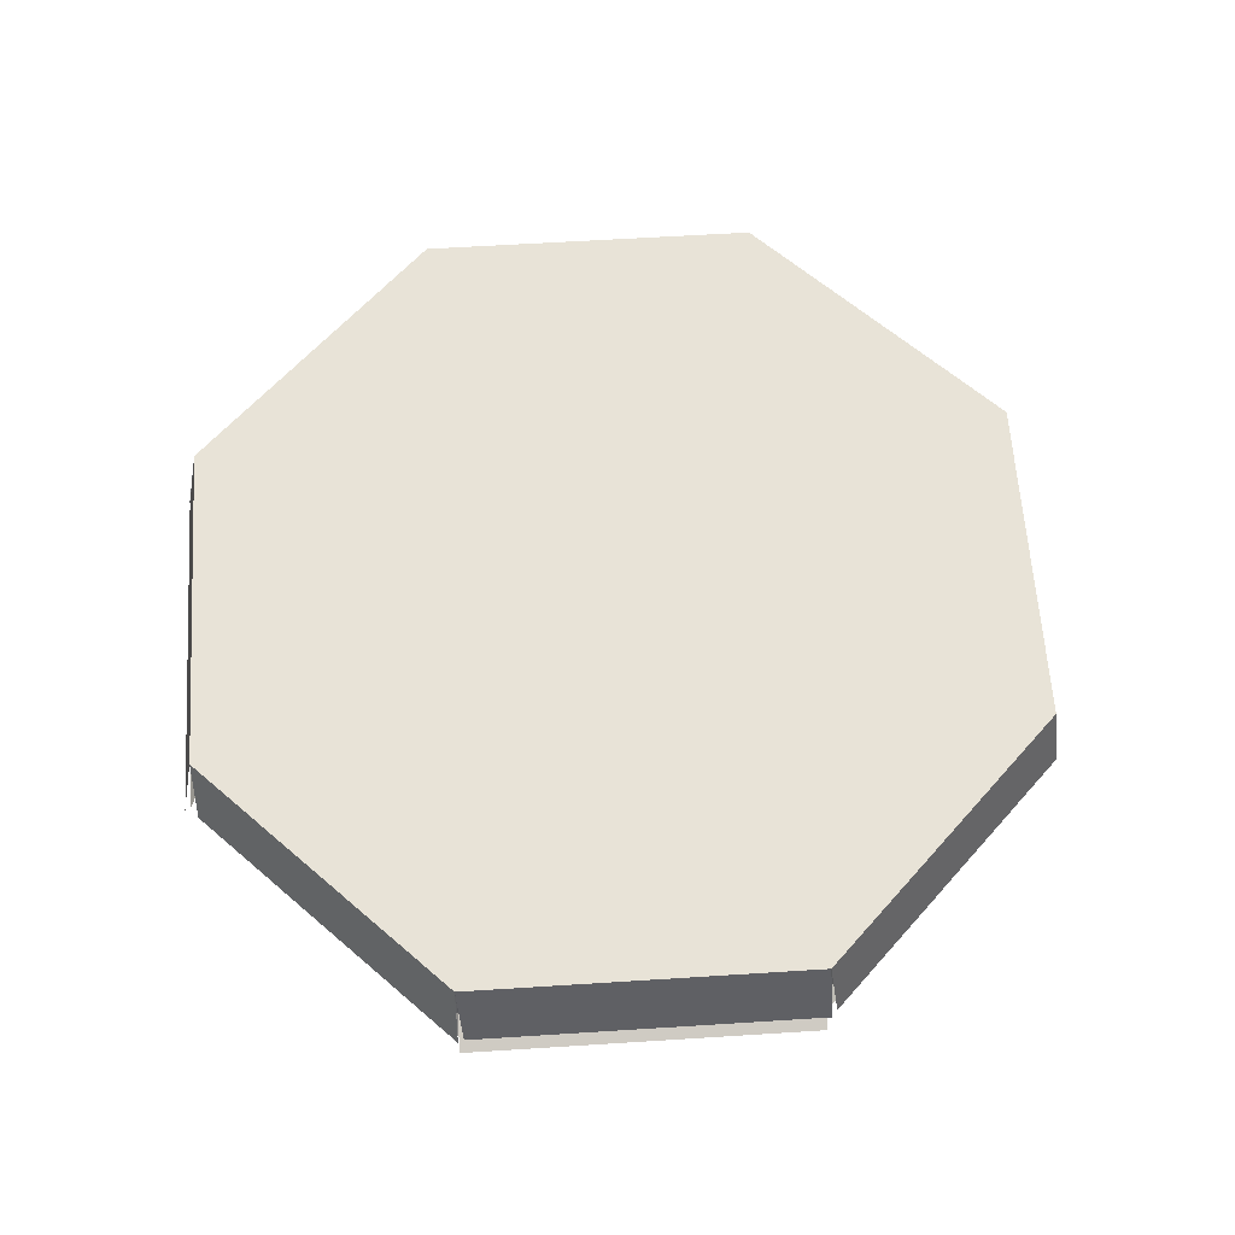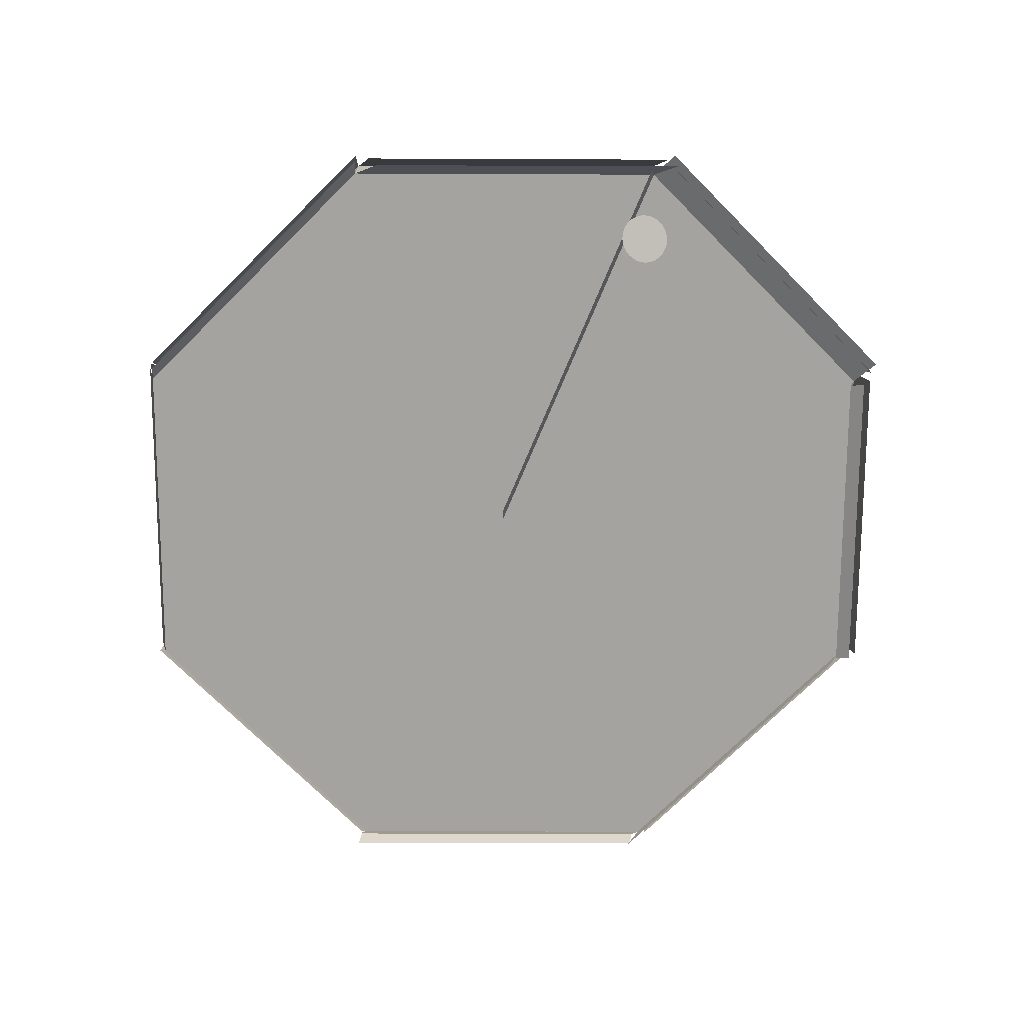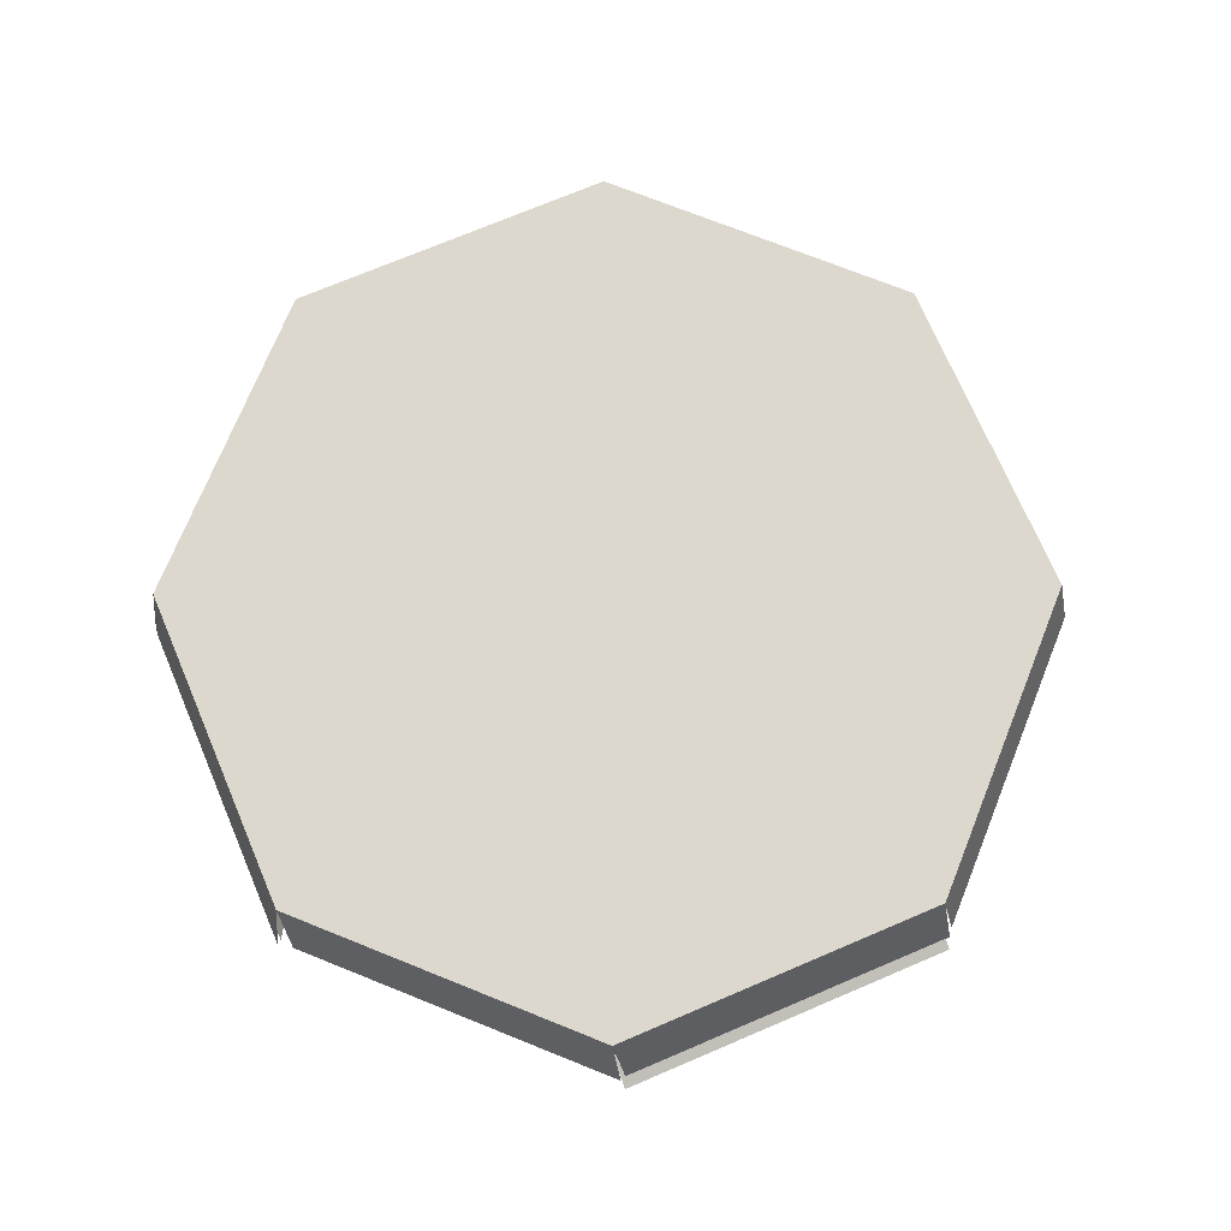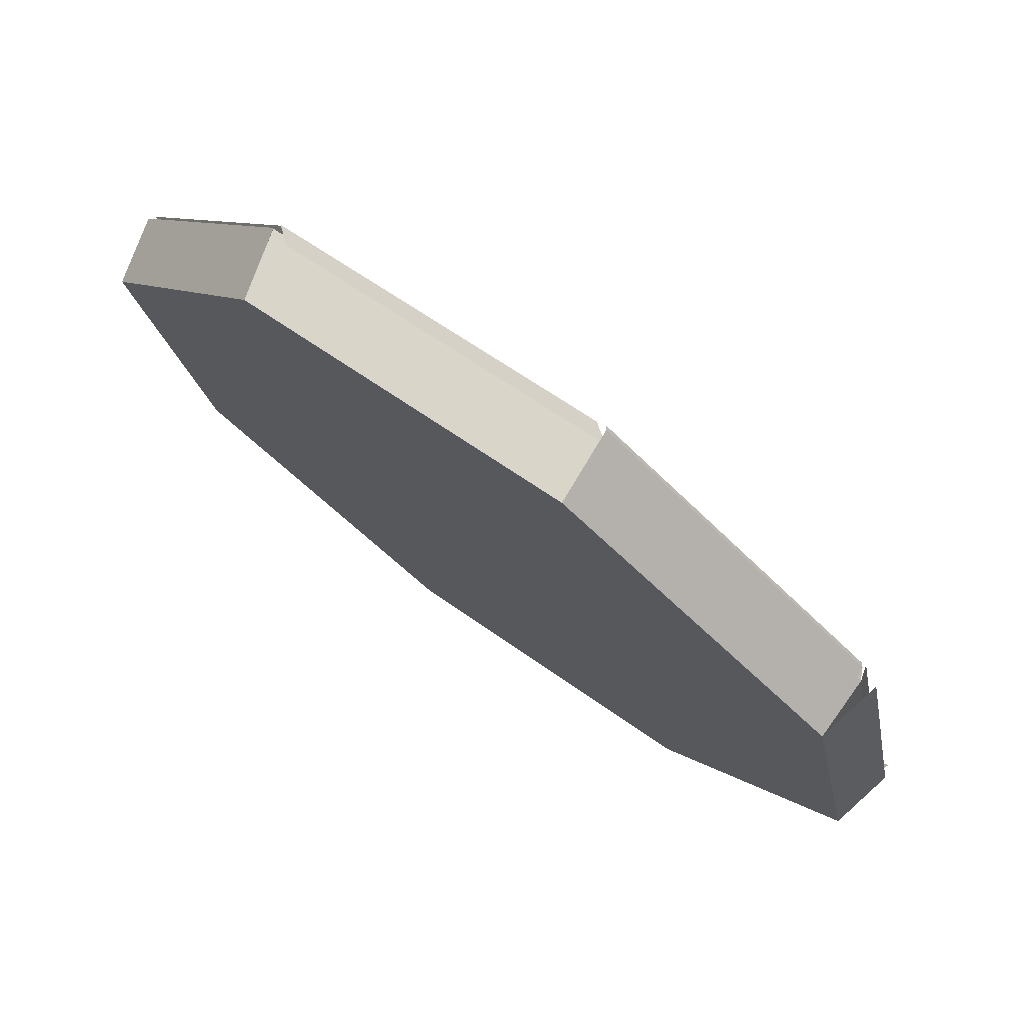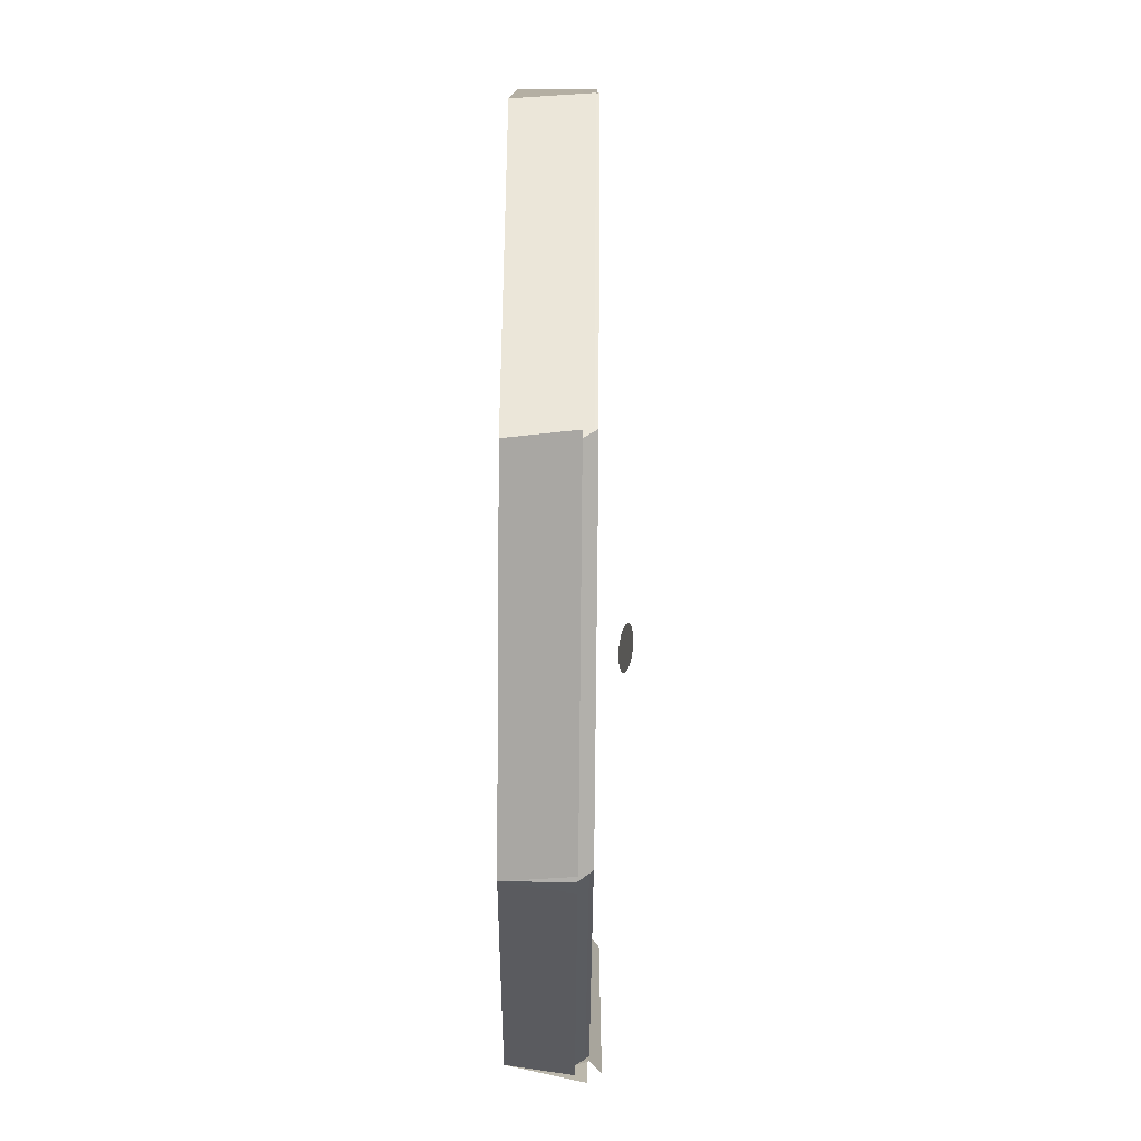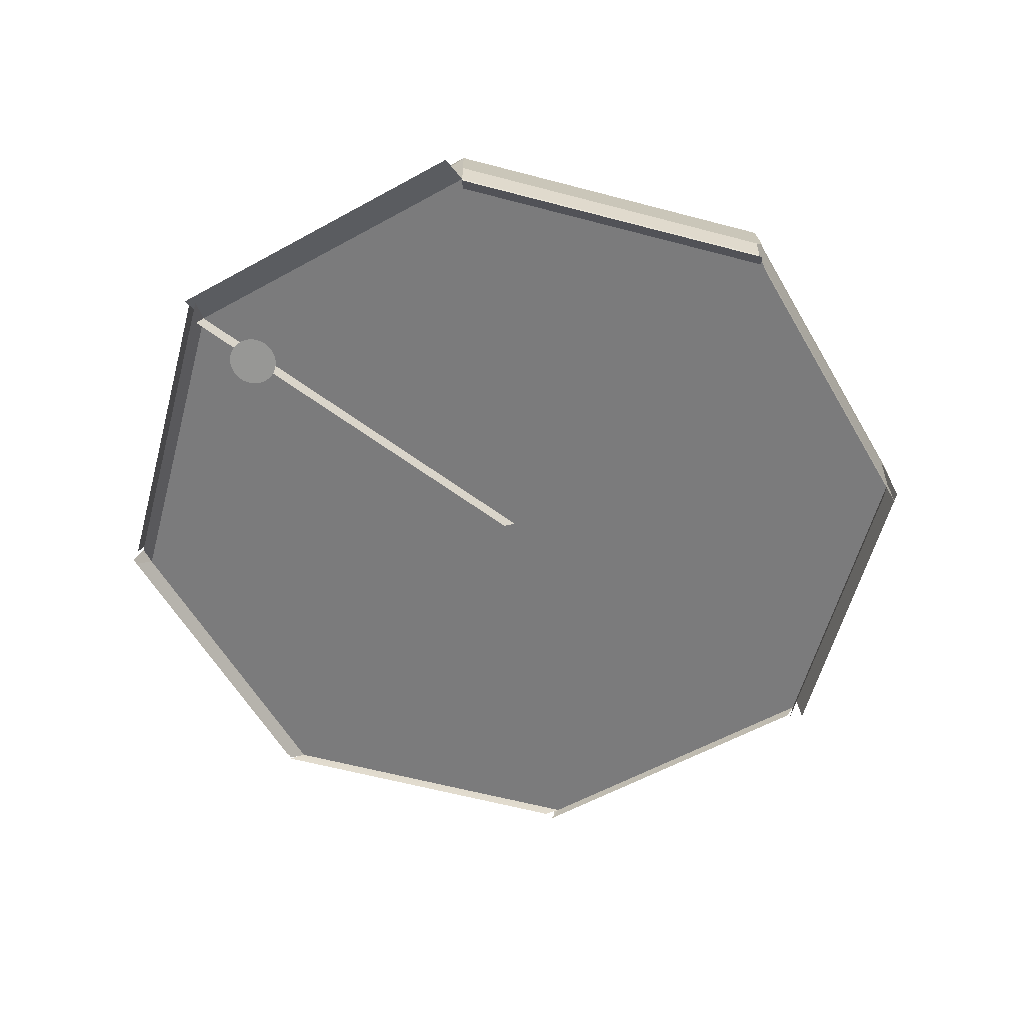
<metadata>
{"format":"obj","ext":"obj","renderer":"f3d","projection":"perspective","resolution":1024,"background":"white","views":[{"elev":62.8,"azim":143.1,"up":"+Y"},{"elev":-72.2,"azim":101.6,"up":"+Y"},{"elev":72.9,"azim":123.8,"up":"+Y"},{"elev":77.7,"azim":-143.6,"up":"+Z"},{"elev":23.0,"azim":-89.1,"up":"+Z"},{"elev":-58.0,"azim":176.8,"up":"+Y"}]}
</metadata>
<code>
o Circle
v -0.08115 0.06688 -0.2048
v -0.2469 0.05774 0.6797
v -0.8238 0.05432 0.3034
v -0.9657 0.05826 -0.3707
v -0.5894 0.06725 -0.9476
v 0.08461 0.07602 -1.089
v 0.6615 0.07944 -0.713
v 0.8034 0.0755 -0.03895
v 0.4271 0.06651 0.5379
v -0.8252 0.1772 0.3044
v -0.2483 0.1806 0.6808
v -0.08254 0.1897 -0.2038
v -0.9671 0.1811 -0.3696
v -0.5908 0.1901 -0.9465
v 0.08322 0.1989 -1.088
v 0.6601 0.2023 -0.712
v 0.802 0.1983 -0.03795
v 0.4257 0.1894 0.539
v -0.05652 0.04789 -0.2091
v 0.6862 0.06044 -0.7173
v 0.1221 0.04862 -1.144
v 0.699 0.05204 -0.7676
v 0.1025 0.05563 -1.132
v 0.6794 0.05905 -0.7555
v 0.6745 0.04639 -0.7691
v 0.8164 0.04245 -0.095
v 0.6911 0.06149 -0.7531
v 0.833 0.05755 -0.07902
v -0.07877 0.07107 -0.2035
v 0.6639 0.08363 -0.7117
v 0.8345 0.04934 -0.04932
v 0.4582 0.04035 0.5276
v 0.8454 0.06109 -0.05146
v 0.4691 0.05211 0.5254
v -0.2132 0.03267 0.6734
v 0.4608 0.04144 0.5316
v -0.2071 0.04559 0.6713
v 0.4669 0.05436 0.5295
v -0.2305 0.03212 0.687
v -0.8075 0.0287 0.3107
v -0.8122 0.0346 0.3111
v -0.2352 0.03802 0.6875
v -0.9837 0.03244 -0.3394
v -0.6074 0.04143 -0.9163
v -0.9815 0.0394 -0.3473
v -0.6052 0.04838 -0.9242
v -0.9696 0.05738 -0.3883
v -0.5933 0.06637 -0.9652
v -0.8145 0.02828 0.3163
v -0.9564 0.03221 -0.3578
v -0.8506 0.05208 0.3281
v -0.9924 0.05602 -0.3459
v -0.5921 0.04221 -0.9363
v 0.08188 0.05098 -1.078
v -0.5891 0.01953 -0.9648
v 0.08495 0.0283 -1.107
v -0.5896 0.04396 -0.9834
v 0.08444 0.05273 -1.125
f 1 3 2
f 1 4 3
f 1 5 4
f 1 6 5
f 1 7 6
f 1 8 7
f 1 9 8
f 1 2 9
f 12 11 10
f 12 10 13
f 12 13 14
f 12 14 15
f 12 15 16
f 12 16 17
f 12 17 18
f 12 18 11
f 6 7 16 15
f 5 6 15 14
f 4 5 14 13
f 3 4 13 10
f 9 2 11 18
f 8 9 18 17
f 7 8 17 16
f 2 3 10 11
f 1 7 20 19
f 7 6 21 22
f 15 16 24 23
f 8 7 25 26
f 16 17 28 27
f 7 1 29 30
f 9 8 31 32
f 17 18 34 33
f 2 9 36 35
f 18 11 37 38
f 3 2 39 40
f 11 10 41 42
f 5 4 43 44
f 4 5 46 45
f 13 14 48 47
f 4 3 49 50
f 10 13 52 51
f 6 5 53 54
f 54 53 55 56
f 14 15 58 57
o Circle.001
v 0.5385 -0.02289 -0.6625
v 0.5296 -0.03513 -0.6132
v 0.54 -0.03324 -0.6119
v 0.5502 -0.03094 -0.6126
v 0.5601 -0.02834 -0.6151
v 0.5691 -0.02553 -0.6195
v 0.5769 -0.02262 -0.6256
v 0.5832 -0.01972 -0.633
v 0.5879 -0.01694 -0.6416
v 0.5906 -0.01439 -0.651
v 0.5913 -0.01216 -0.6609
v 0.59 -0.01035 -0.6708
v 0.5868 -0.009017 -0.6804
v 0.5817 -0.00822 -0.6893
v 0.5749 -0.007986 -0.6972
v 0.5667 -0.008324 -0.7037
v 0.5574 -0.009222 -0.7087
v 0.5475 -0.01065 -0.7119
v 0.5371 -0.01254 -0.7132
v 0.5269 -0.01483 -0.7125
v 0.517 -0.01743 -0.7099
v 0.508 -0.02024 -0.7056
v 0.5002 -0.02315 -0.6995
v 0.4939 -0.02606 -0.6921
v 0.4892 -0.02884 -0.6835
v 0.4865 -0.03139 -0.6741
v 0.4858 -0.03361 -0.6642
v 0.4871 -0.03543 -0.6543
v 0.4903 -0.03676 -0.6447
v 0.4954 -0.03755 -0.6358
v 0.5022 -0.03779 -0.6279
v 0.5104 -0.03745 -0.6214
v 0.5197 -0.03655 -0.6164
f 59 60 61
f 59 61 62
f 59 62 63
f 59 63 64
f 59 64 65
f 59 65 66
f 59 66 67
f 59 67 68
f 59 68 69
f 59 69 70
f 59 70 71
f 59 71 72
f 59 72 73
f 59 73 74
f 59 74 75
f 59 75 76
f 59 76 77
f 59 77 78
f 59 78 79
f 59 79 80
f 59 80 81
f 59 81 82
f 59 82 83
f 59 83 84
f 59 84 85
f 59 85 86
f 59 86 87
f 59 87 88
f 59 88 89
f 59 89 90
f 59 90 91
f 59 91 60

</code>
